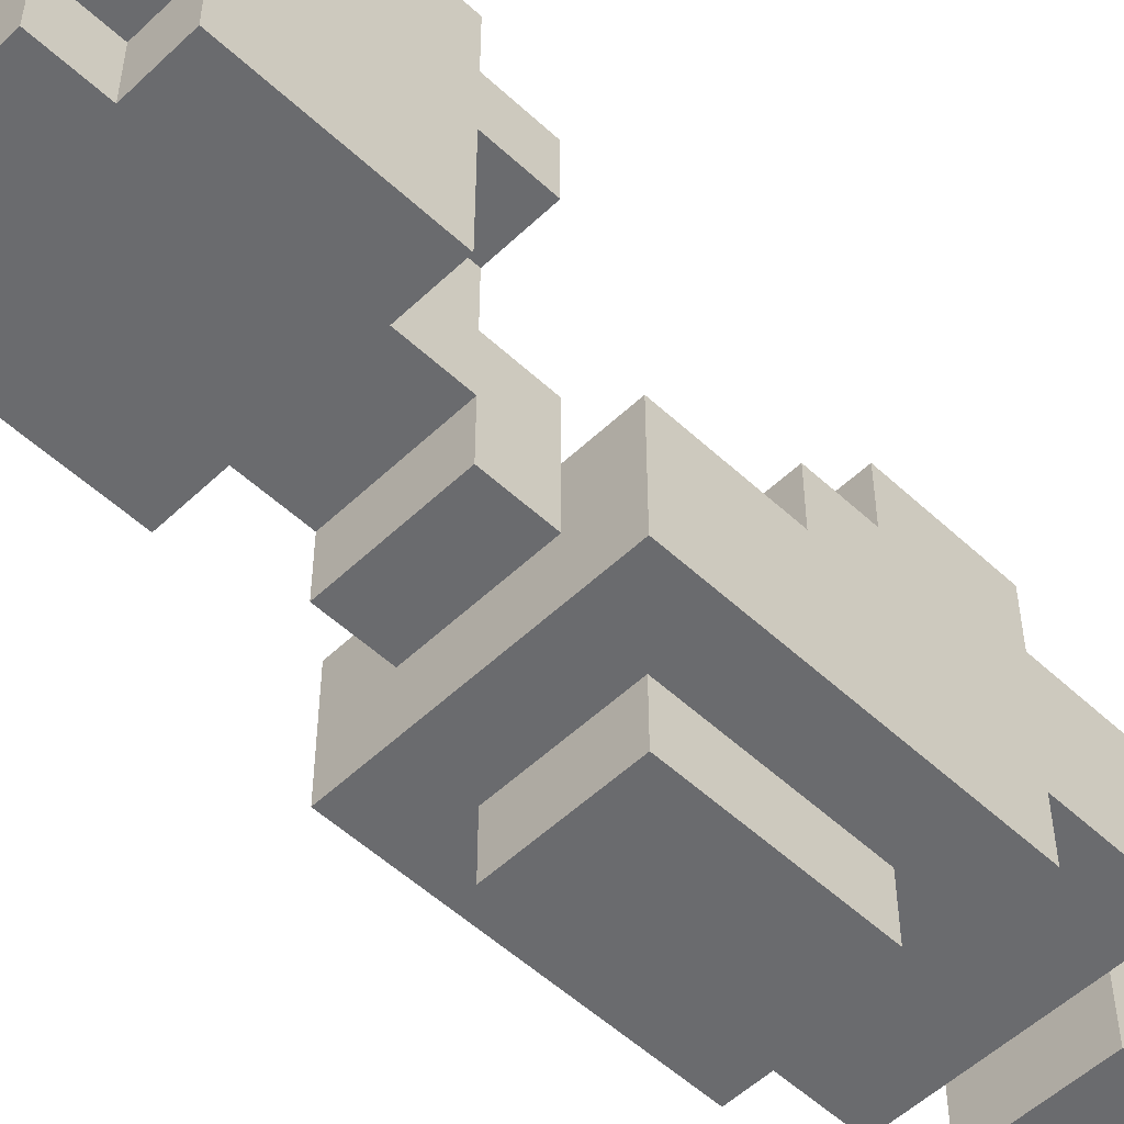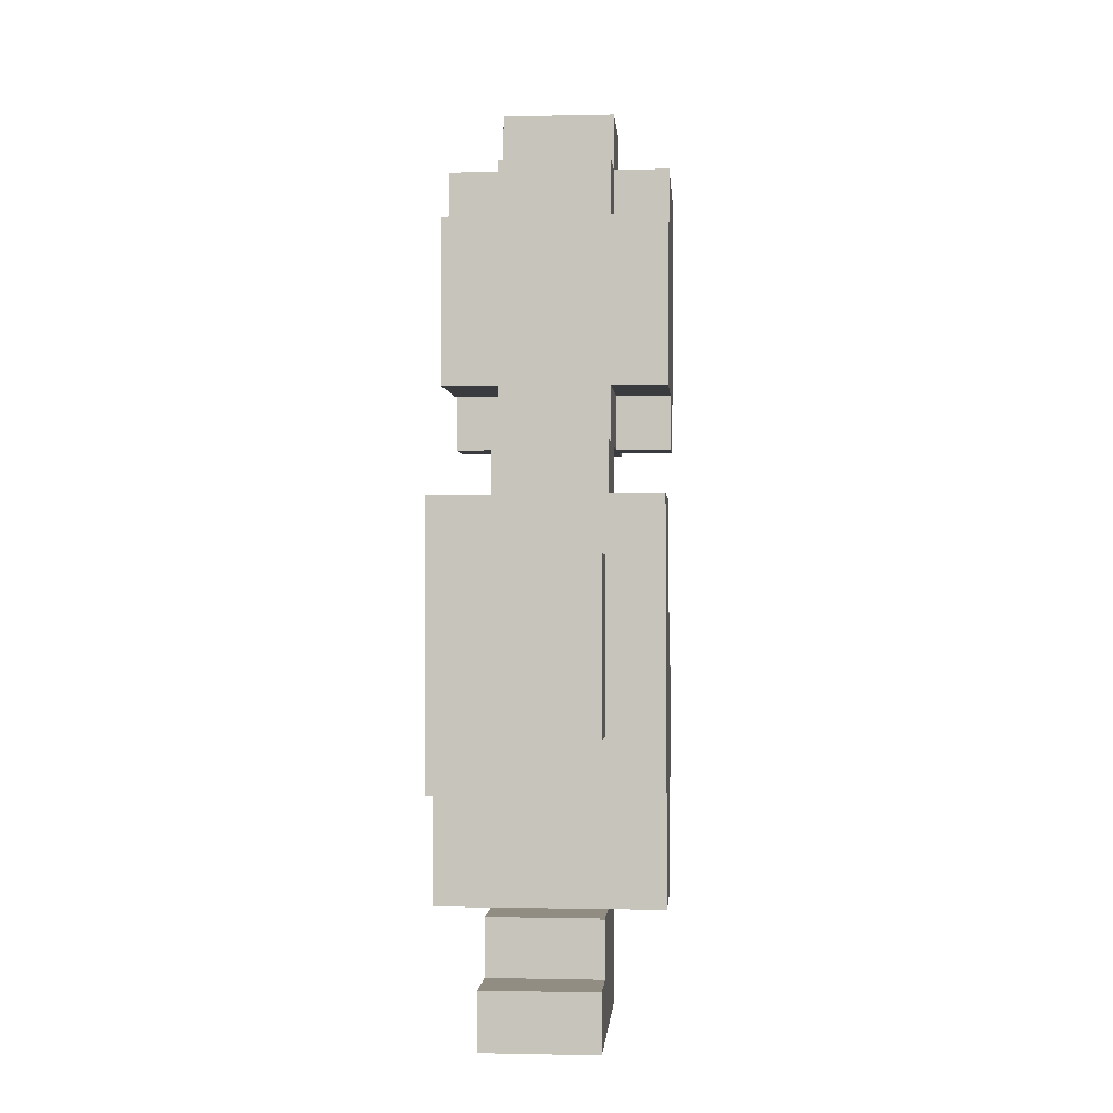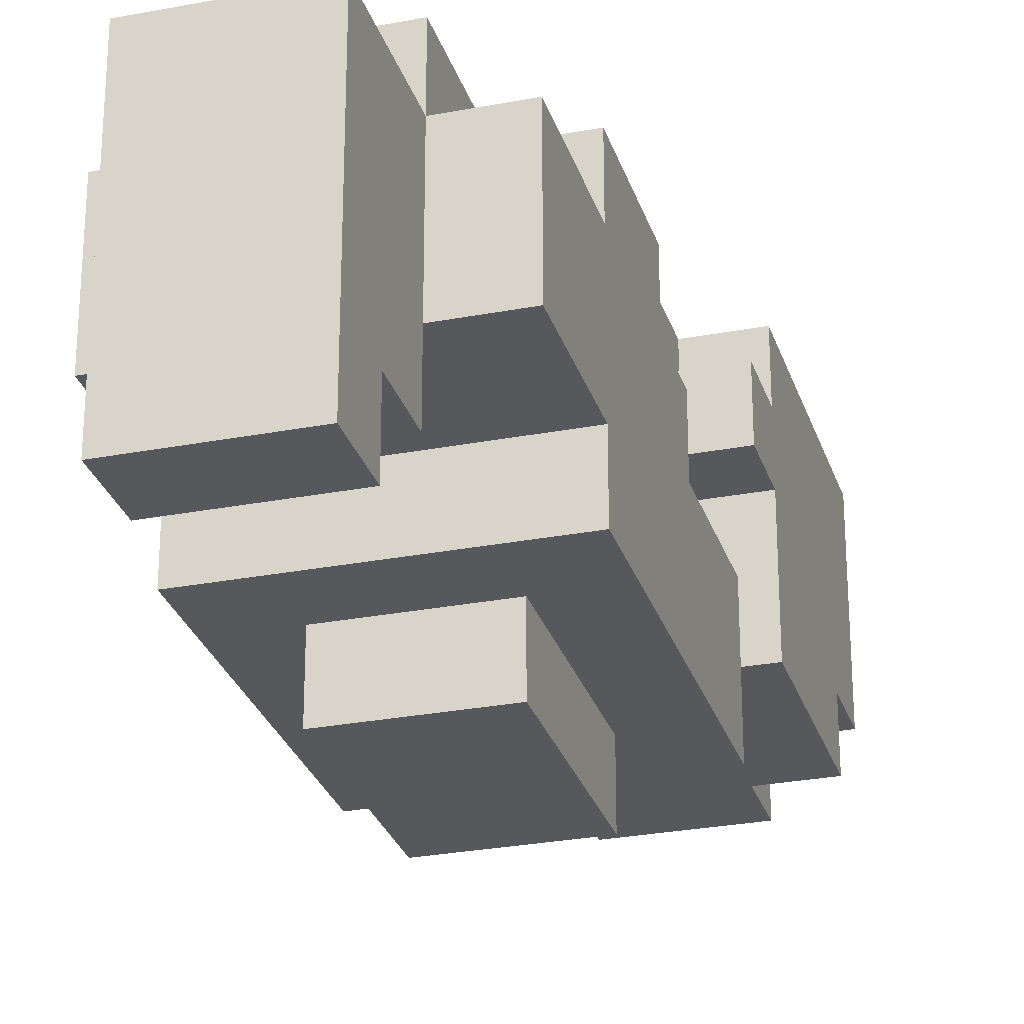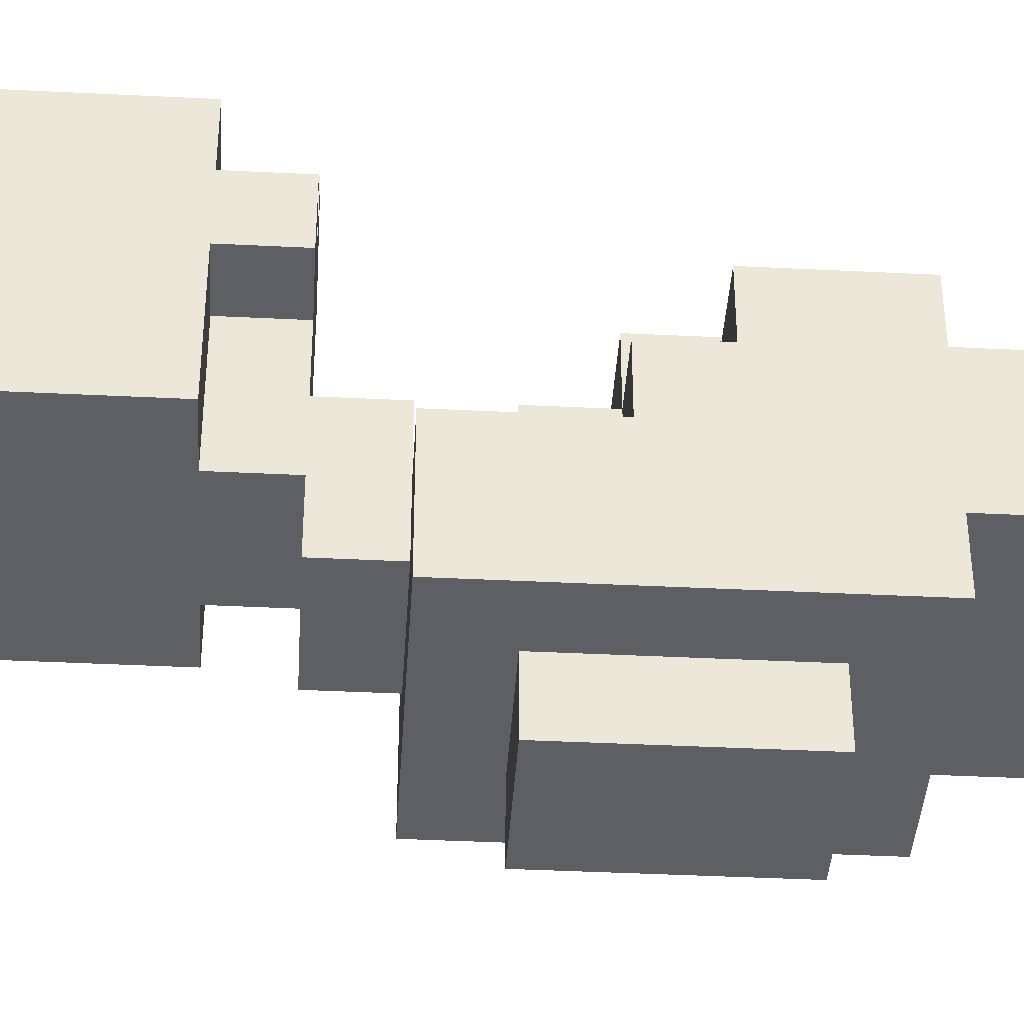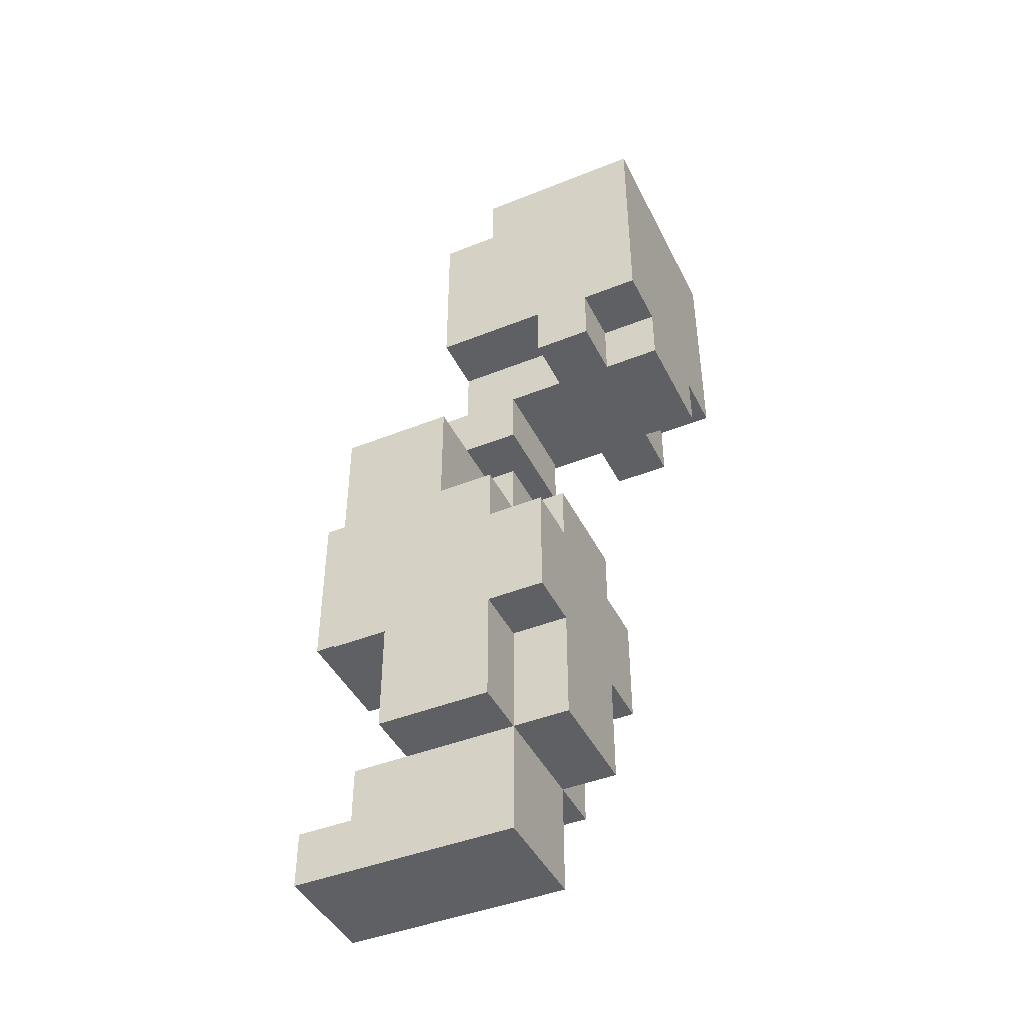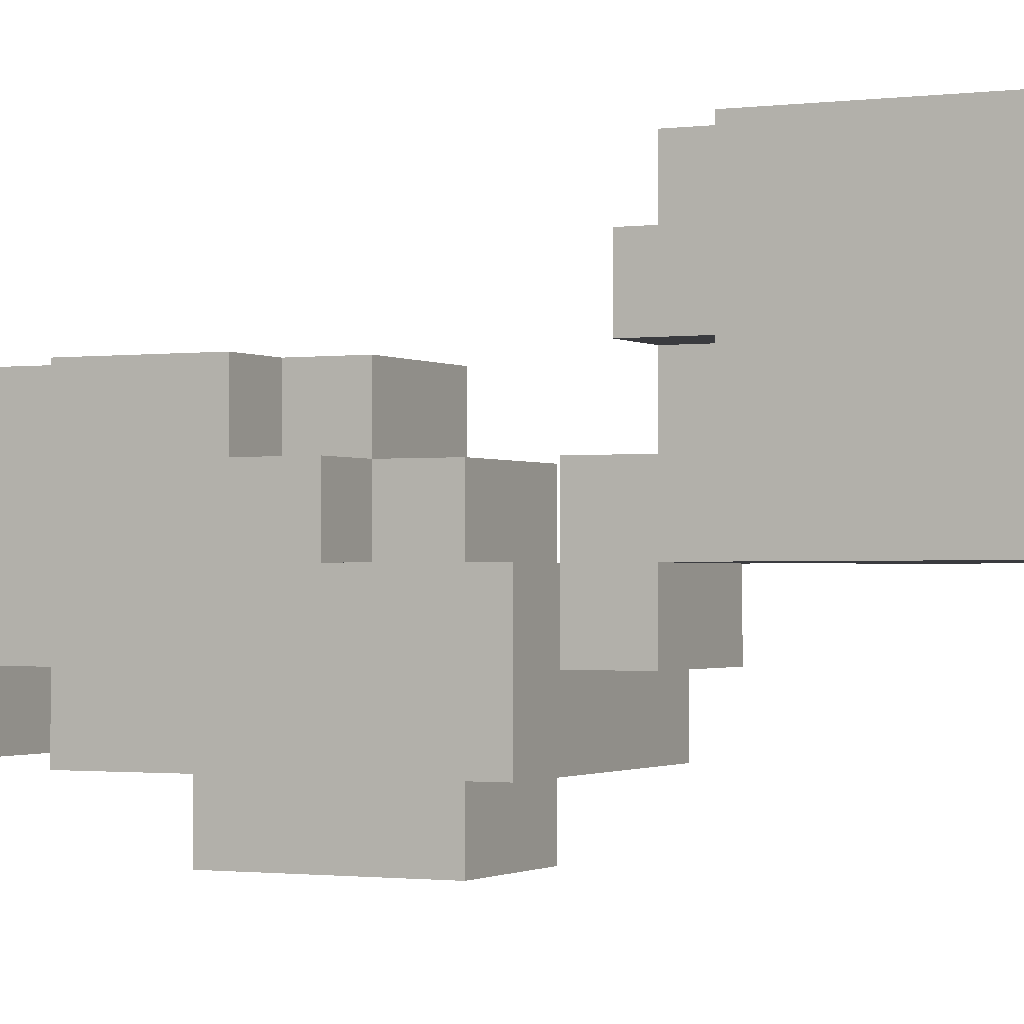
<metadata>
{"format":"obj","ext":"obj","renderer":"f3d","projection":"perspective","resolution":1024,"background":"white","views":[{"elev":-53.4,"azim":-134.7,"up":"+Z"},{"elev":-0.8,"azim":-175.5,"up":"+Y"},{"elev":-28.0,"azim":16.2,"up":"+Z"},{"elev":-40.4,"azim":-93.5,"up":"+Z"},{"elev":-43.9,"azim":-64.8,"up":"+Y"},{"elev":-1.2,"azim":116.4,"up":"+Z"}]}
</metadata>
<code>
v -2 2 -0
v -2 2 -2
v -2 4 1
v -2 4 -0
v -2 4 -2
v -2 4 -3
v -2 6 1
v -2 6 -0
v -2 7 -0
v -2 7 -1
v -2 9 -1
v -2 9 -3
v -2 10 2
v -2 10 1
v -2 11 3
v -2 11 2
v -2 11 1
v -2 11 -1
v -2 12 3
v -2 12 2
v -2 14 3
v -2 14 2
v -2 14 -0
v -2 14 -1
v -2 15 3
v -2 15 -0
v -1 0 -0
v -1 0 -4
v -1 1 -3
v -1 1 -4
v -1 2 1
v -1 2 -0
v -1 2 -2
v -1 2 -3
v -1 4 1
v -1 4 -0
v -1 5 -3
v -1 5 -4
v -1 6 1
v -1 6 -0
v -1 7 1
v -1 7 -0
v -1 7 -1
v -1 8 -0
v -1 8 -1
v -1 8 -3
v -1 8 -4
v -1 9 -0
v -1 9 -1
v -1 9 -2
v -1 10 3
v -1 10 2
v -1 10 1
v -1 10 -0
v -1 10 -1
v -1 10 -2
v -1 11 3
v -1 11 2
v -1 11 1
v -1 11 -1
v -1 14 -0
v -1 14 -1
v -1 15 2
v -1 15 -0
v -1 15 -1
v -1 16 2
v -1 16 -0
v 1 0 -0
v 1 0 -4
v 1 1 -3
v 1 1 -4
v 1 2 1
v 1 2 -0
v 1 2 -2
v 1 2 -3
v 1 4 1
v 1 4 -0
v 1 5 -3
v 1 5 -4
v 1 6 1
v 1 6 -0
v 1 7 1
v 1 7 -0
v 1 7 -1
v 1 8 -0
v 1 8 -1
v 1 8 -3
v 1 8 -4
v 1 9 -0
v 1 9 -1
v 1 9 -2
v 1 10 3
v 1 10 2
v 1 10 1
v 1 10 -0
v 1 10 -1
v 1 10 -2
v 1 11 3
v 1 11 2
v 1 11 1
v 1 11 -1
v 1 14 -0
v 1 14 -1
v 1 15 2
v 1 15 -0
v 1 15 -1
v 1 16 2
v 1 16 -0
v 2 2 -0
v 2 2 -2
v 2 4 1
v 2 4 -0
v 2 4 -2
v 2 4 -3
v 2 6 1
v 2 6 -0
v 2 7 -0
v 2 7 -1
v 2 9 -1
v 2 9 -3
v 2 10 2
v 2 10 1
v 2 11 3
v 2 11 2
v 2 11 1
v 2 11 -1
v 2 12 3
v 2 12 2
v 2 14 3
v 2 14 2
v 2 14 -0
v 2 14 -1
v 2 15 3
v 2 15 -0
v -2 11 3
v -2 12 3
v -2 14 3
v -2 15 3
v -1 10 3
v -1 11 3
v -1 12 3
v -1 14 3
v 1 10 3
v 1 11 3
v 1 12 3
v 1 14 3
v 2 11 3
v 2 12 3
v 2 14 3
v 2 15 3
v -2 10 2
v -2 11 2
v -1 10 2
v -1 11 2
v -1 15 2
v -1 16 2
v 1 10 2
v 1 11 2
v 1 15 2
v 1 16 2
v 2 10 2
v 2 11 2
v -2 4 1
v -2 6 1
v -1 2 1
v -1 4 1
v -1 6 1
v -1 7 1
v 1 2 1
v 1 4 1
v 1 6 1
v 1 7 1
v 2 4 1
v 2 6 1
v -2 2 -0
v -2 4 -0
v -2 6 -0
v -2 7 -0
v -1 0 -0
v -1 2 -0
v -1 4 -0
v -1 6 -0
v -1 7 -0
v -1 8 -0
v -1 9 -0
v -1 10 -0
v 1 0 -0
v 1 2 -0
v 1 4 -0
v 1 6 -0
v 1 7 -0
v 1 8 -0
v 1 9 -0
v 1 10 -0
v 2 2 -0
v 2 4 -0
v 2 6 -0
v 2 7 -0
v -2 7 -1
v -2 9 -1
v -1 7 -1
v -1 8 -1
v -1 9 -1
v 1 7 -1
v 1 8 -1
v 1 9 -1
v 2 7 -1
v 2 9 -1
v -2 10 1
v -2 11 1
v -1 10 1
v -1 11 1
v 1 10 1
v 1 11 1
v 2 10 1
v 2 11 1
v -2 14 -0
v -2 15 -0
v -1 14 -0
v -1 15 -0
v -1 16 -0
v 1 14 -0
v 1 15 -0
v 1 16 -0
v 2 14 -0
v 2 15 -0
v -2 11 -1
v -2 14 -1
v -1 10 -1
v -1 11 -1
v -1 14 -1
v -1 15 -1
v 1 10 -1
v 1 11 -1
v 1 14 -1
v 1 15 -1
v 2 11 -1
v 2 14 -1
v -2 2 -2
v -2 4 -2
v -1 2 -2
v -1 9 -2
v -1 10 -2
v 1 2 -2
v 1 9 -2
v 1 10 -2
v 2 2 -2
v 2 4 -2
v -2 4 -3
v -2 9 -3
v -1 1 -3
v -1 2 -3
v -1 5 -3
v -1 8 -3
v 1 1 -3
v 1 2 -3
v 1 5 -3
v 1 8 -3
v 2 4 -3
v 2 9 -3
v -1 0 -4
v -1 1 -4
v -1 5 -4
v -1 8 -4
v 1 0 -4
v 1 1 -4
v 1 5 -4
v 1 8 -4
v -1 0 -0
v 1 0 -0
v -1 0 -4
v 1 0 -4
v -1 2 1
v 1 2 1
v -2 2 -0
v -1 2 -0
v 1 2 -0
v 2 2 -0
v -2 2 -2
v -1 2 -2
v 1 2 -2
v 2 2 -2
v -2 4 1
v -1 4 1
v 1 4 1
v 2 4 1
v -2 4 -0
v -1 4 -0
v 1 4 -0
v 2 4 -0
v -2 4 -2
v 2 4 -2
v -2 4 -3
v 2 4 -3
v -1 5 -3
v 1 5 -3
v -1 5 -4
v 1 5 -4
v -1 9 -0
v 1 9 -0
v -1 9 -1
v 1 9 -1
v -1 10 3
v 1 10 3
v -2 10 2
v -1 10 2
v 1 10 2
v 2 10 2
v -2 10 1
v -1 10 1
v 1 10 1
v 2 10 1
v -1 10 -0
v 1 10 -0
v -2 11 3
v -1 11 3
v 1 11 3
v 2 11 3
v -2 11 2
v -1 11 2
v 1 11 2
v 2 11 2
v -2 11 1
v -1 11 1
v 1 11 1
v 2 11 1
v -2 11 -1
v -1 11 -1
v 1 11 -1
v 2 11 -1
v -1 1 -3
v 1 1 -3
v -1 1 -4
v 1 1 -4
v -1 2 -2
v 1 2 -2
v -1 2 -3
v 1 2 -3
v -2 6 1
v -1 6 1
v 1 6 1
v 2 6 1
v -2 6 -0
v -1 6 -0
v 1 6 -0
v 2 6 -0
v -1 7 1
v 1 7 1
v -2 7 -0
v -1 7 -0
v 1 7 -0
v 2 7 -0
v -2 7 -1
v -1 7 -1
v 1 7 -1
v 2 7 -1
v -1 8 -0
v 1 8 -0
v -1 8 -1
v 1 8 -1
v -1 8 -3
v 1 8 -3
v -1 8 -4
v 1 8 -4
v -2 9 -1
v -1 9 -1
v 1 9 -1
v 2 9 -1
v -1 9 -2
v 1 9 -2
v -2 9 -3
v 2 9 -3
v -1 10 -1
v 1 10 -1
v -1 10 -2
v 1 10 -2
v -2 14 -0
v -1 14 -0
v 1 14 -0
v 2 14 -0
v -2 14 -1
v -1 14 -1
v 1 14 -1
v 2 14 -1
v -2 15 3
v 2 15 3
v -1 15 2
v 1 15 2
v -2 15 -0
v -1 15 -0
v 1 15 -0
v 2 15 -0
v -1 15 -1
v 1 15 -1
v -1 16 2
v 1 16 2
v -1 16 -0
v 1 16 -0
f 4 2 1
f 5 2 4
f 7 4 3
f 7 6 5
f 7 5 4
f 8 6 7
f 9 6 8
f 10 6 9
f 11 6 10
f 12 6 11
f 16 14 13
f 17 14 16
f 19 16 15
f 19 18 17
f 19 17 16
f 20 18 19
f 21 20 19
f 22 18 20
f 22 20 21
f 23 18 22
f 24 18 23
f 25 22 21
f 25 23 22
f 26 23 25
f 29 28 27
f 30 28 29
f 32 29 27
f 33 29 32
f 34 29 33
f 35 32 31
f 36 32 35
f 41 40 39
f 42 40 41
f 44 43 42
f 45 43 44
f 46 38 37
f 47 38 46
f 54 49 48
f 54 50 49
f 55 50 54
f 56 50 55
f 57 52 51
f 58 52 57
f 59 54 53
f 59 55 54
f 60 55 59
f 64 62 61
f 65 62 64
f 66 64 63
f 67 64 66
f 68 69 70
f 70 69 71
f 68 70 73
f 73 70 74
f 74 70 75
f 72 73 76
f 76 73 77
f 80 81 82
f 82 81 83
f 83 84 85
f 85 84 86
f 78 79 87
f 87 79 88
f 89 90 95
f 90 91 95
f 95 91 96
f 96 91 97
f 92 93 98
f 98 93 99
f 94 95 100
f 95 96 100
f 100 96 101
f 102 103 105
f 105 103 106
f 104 105 107
f 107 105 108
f 109 110 112
f 112 110 113
f 111 112 115
f 113 114 115
f 112 113 115
f 115 114 116
f 116 114 117
f 117 114 118
f 118 114 119
f 119 114 120
f 121 122 124
f 124 122 125
f 123 124 127
f 125 126 127
f 124 125 127
f 127 126 128
f 127 128 129
f 128 126 130
f 129 128 130
f 130 126 131
f 131 126 132
f 129 130 133
f 130 131 133
f 133 131 134
f 140 136 135
f 141 137 136
f 141 136 140
f 142 138 137
f 142 137 141
f 143 141 140
f 143 140 139
f 143 142 141
f 144 142 143
f 145 142 144
f 146 138 142
f 146 142 145
f 147 145 144
f 148 146 145
f 148 145 147
f 149 138 146
f 149 146 148
f 150 138 149
f 153 152 151
f 154 152 153
f 159 156 155
f 160 156 159
f 161 158 157
f 162 158 161
f 166 164 163
f 167 164 166
f 169 166 165
f 169 168 167
f 169 167 166
f 170 168 169
f 171 168 170
f 172 168 171
f 173 171 170
f 174 171 173
f 180 176 175
f 181 176 180
f 182 178 177
f 183 178 182
f 187 180 179
f 188 180 187
f 191 184 183
f 192 184 191
f 193 186 185
f 194 186 193
f 195 189 188
f 196 189 195
f 197 191 190
f 198 191 197
f 201 200 199
f 202 200 201
f 203 200 202
f 205 203 202
f 206 203 205
f 207 205 204
f 207 206 205
f 208 206 207
f 209 210 211
f 211 210 212
f 213 214 215
f 215 214 216
f 217 218 219
f 219 218 220
f 220 221 223
f 223 221 224
f 222 223 225
f 225 223 226
f 227 228 230
f 230 228 231
f 229 230 233
f 231 232 233
f 230 231 233
f 233 232 234
f 234 232 235
f 235 232 236
f 234 235 237
f 237 235 238
f 239 240 241
f 241 240 244
f 242 243 245
f 245 243 246
f 244 240 247
f 247 240 248
f 249 250 253
f 253 250 254
f 251 252 255
f 255 252 256
f 249 253 257
f 254 250 258
f 249 257 259
f 257 258 259
f 258 250 260
f 259 258 260
f 261 262 265
f 265 262 266
f 263 264 267
f 267 264 268
f 271 270 269
f 272 270 271
f 276 274 273
f 277 274 276
f 279 276 275
f 280 276 279
f 281 278 277
f 282 278 281
f 287 284 283
f 288 284 287
f 289 286 285
f 290 286 289
f 293 292 291
f 294 292 293
f 297 296 295
f 298 296 297
f 301 300 299
f 302 300 301
f 306 304 303
f 307 304 306
f 309 306 305
f 309 308 307
f 309 307 306
f 310 308 309
f 311 308 310
f 312 308 311
f 313 311 310
f 314 311 313
f 319 316 315
f 320 316 319
f 321 318 317
f 322 318 321
f 327 324 323
f 328 324 327
f 329 326 325
f 330 326 329
f 331 332 333
f 333 332 334
f 335 336 337
f 337 336 338
f 339 340 343
f 343 340 344
f 341 342 345
f 345 342 346
f 347 348 350
f 350 348 351
f 349 350 353
f 353 350 354
f 351 352 355
f 355 352 356
f 357 358 359
f 359 358 360
f 361 362 363
f 363 362 364
f 365 366 369
f 367 368 370
f 365 369 371
f 369 370 371
f 370 368 372
f 371 370 372
f 373 374 375
f 375 374 376
f 377 378 381
f 381 378 382
f 379 380 383
f 383 380 384
f 385 386 387
f 387 386 388
f 385 387 389
f 389 387 390
f 388 386 391
f 391 386 392
f 390 391 393
f 393 391 394
f 395 396 397
f 397 396 398

</code>
